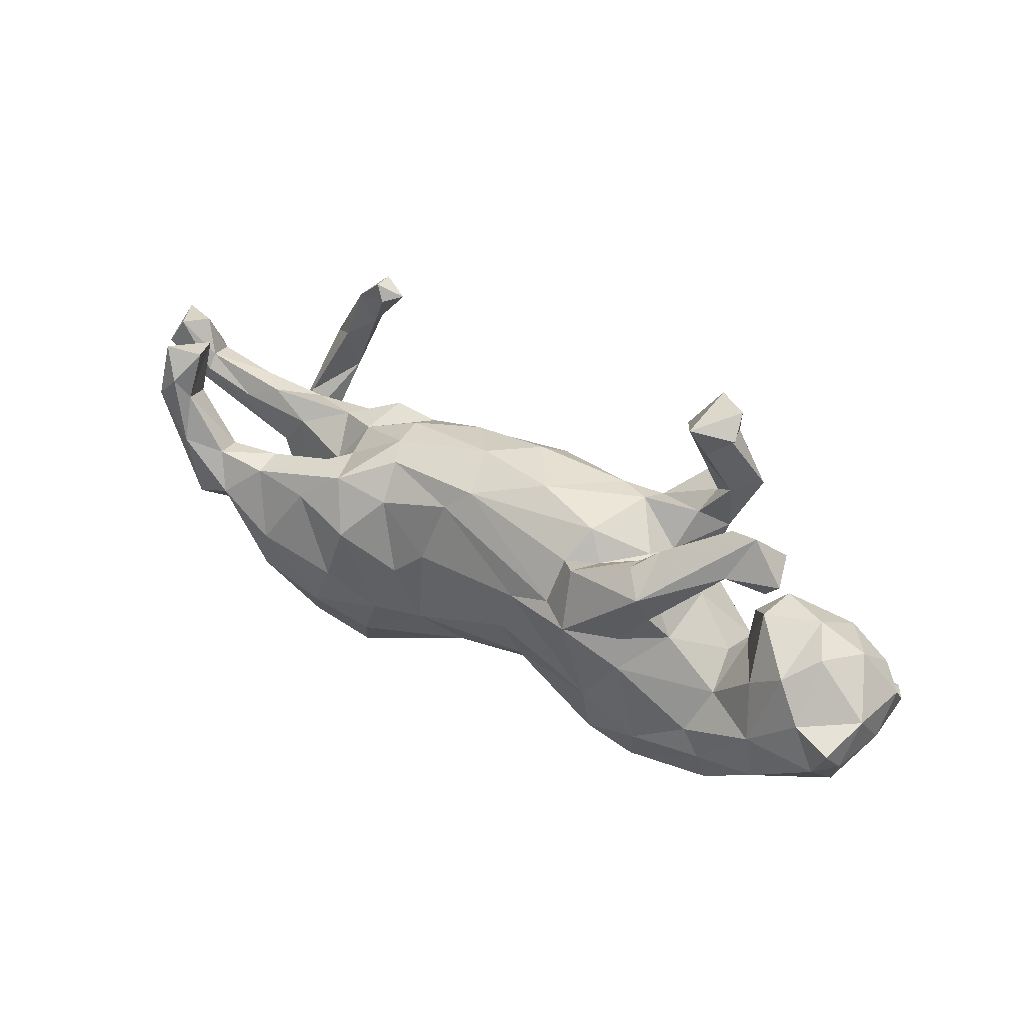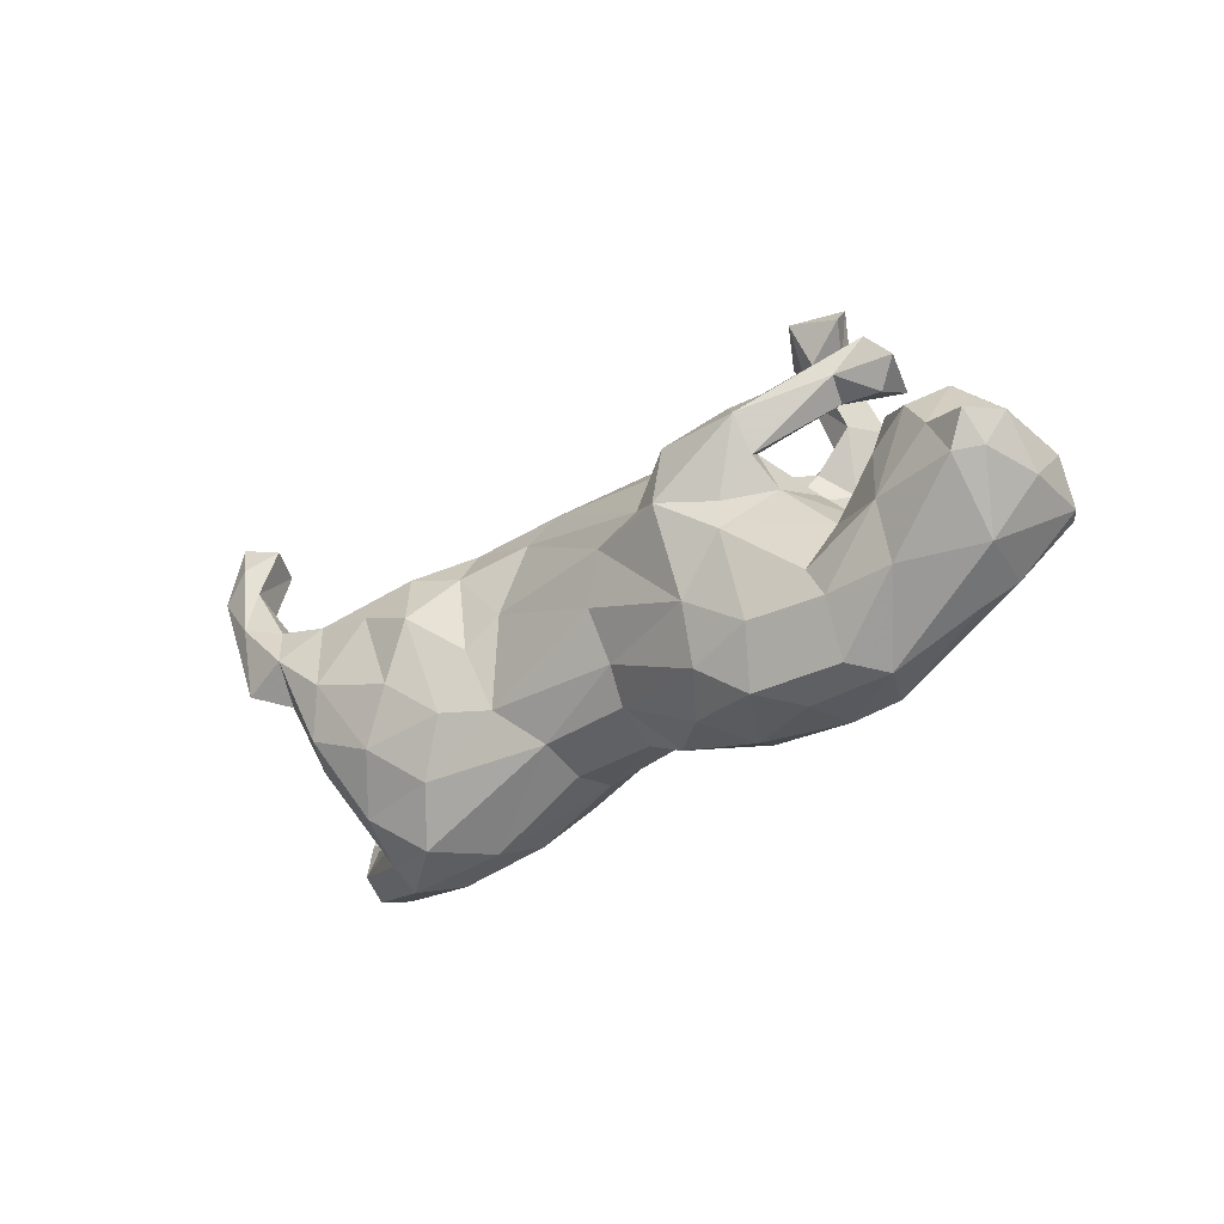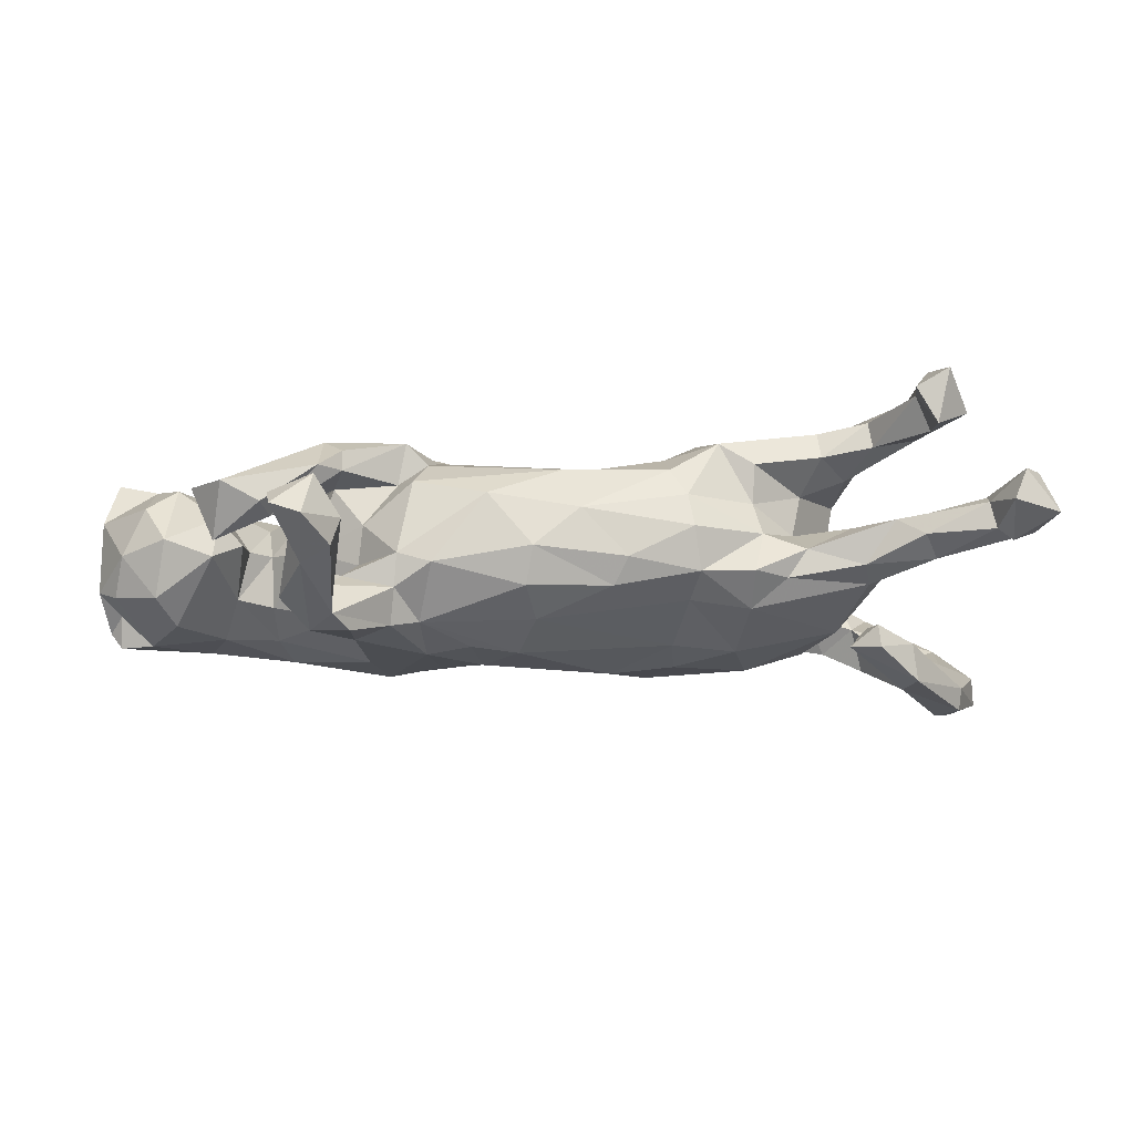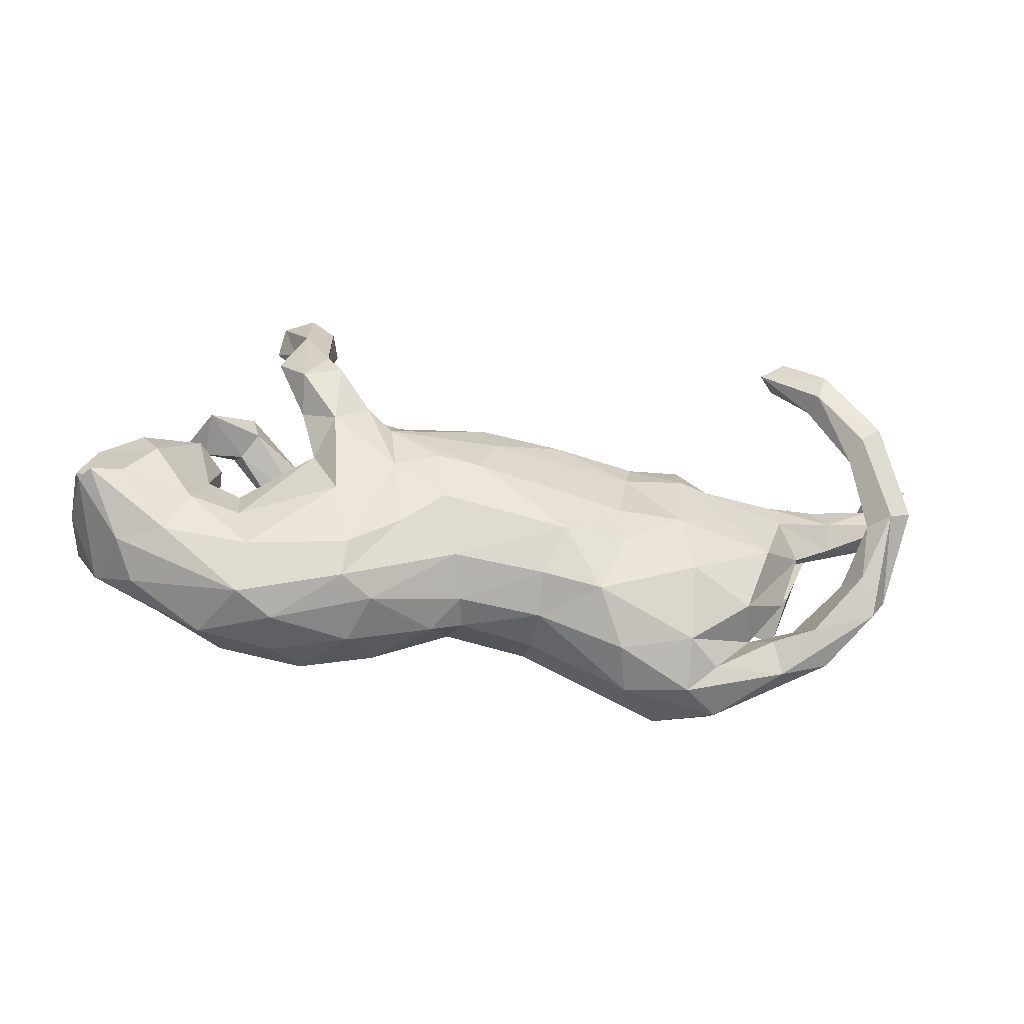
<metadata>
{"format":"obj","ext":"obj","renderer":"f3d","projection":"perspective","resolution":1024,"background":"white","views":[{"elev":34.8,"azim":-142.3,"up":"+Y"},{"elev":-29.4,"azim":-137.3,"up":"+Y"},{"elev":69.2,"azim":0.0,"up":"+Y"},{"elev":-40.8,"azim":-9.5,"up":"+Y"}]}
</metadata>
<code>
v 0.3041 -0.06932 -0.2227
v 0.8216 0.2716 -0.07797
v -0.07034 -0.2229 0.01246
v 0.6499 0.06853 0.275
v -0.519 -0.2689 -0.0735
v 0.5258 0.2883 0.2226
v -0.345 0.228 0.205
v -0.2862 -0.2876 0.01781
v -0.59 0.2235 0.03807
v -0.2525 -0.2501 0.1003
v -0.08698 -0.1909 -0.06945
v -0.5171 0.005607 -0.01445
v 0.06815 -0.2272 0.07215
v -0.4226 -0.2907 -0.03138
v 0.2427 0.1073 0.1063
v 0.6622 0.1051 -0.2045
v 0.452 0.1376 0.02041
v -0.4993 -0.2594 0.09503
v -0.2691 0.04821 -0.2012
v 0.6669 0.3076 -0.1471
v 0.6123 0.2611 0.3057
v -0.3733 0.1979 -0.1049
v 0.04899 0.2256 -0.02453
v 0.2208 -0.09424 0.1652
v -0.5622 -0.2784 -0.01305
v -0.5378 0.2194 -0.0846
v 0.851 0.1666 0.000551
v 0.564 -0.108 0.02991
v -0.1298 -0.04436 0.1773
v -0.3381 0.1481 -0.02074
v 0.583 0.2052 0.2608
v -0.6437 -0.1502 0.1199
v 0.4962 0.2955 0.257
v 0.8056 0.1357 -0.0513
v 0.1104 0.01711 -0.1528
v 0.536 0.04583 -0.1482
v -0.6954 -0.2064 0.02451
v 0.555 0.1296 0.04729
v -0.4076 0.3657 0.03996
v 0.4512 -0.02832 -0.2456
v 0.6445 0.2278 -0.2364
v 0.7095 -0.1292 0.1241
v 0.6841 0.1174 0.03125
v -0.3678 0.1954 0.09358
v 0.5673 0.07581 0.06476
v -0.0467 0.1943 0.11
v -0.8152 -0.04848 -0.1156
v 0.1704 -0.03361 -0.1694
v 0.605 0.2716 0.2437
v -0.08231 -0.2069 0.07195
v -0.4373 0.08526 0.006908
v -0.7733 0.09897 0.01987
v 0.7806 0.1893 0.001822
v -0.3465 0.125 0.04719
v 0.3627 0.1415 -0.1419
v -0.8091 -0.002189 -0.1582
v -0.7783 -0.05875 -0.1487
v -0.6419 -0.1702 -0.1113
v 0.1321 0.2057 0.06007
v -0.1239 0.03942 -0.1682
v 0.7033 0.1252 0.3155
v 0.7093 -0.03534 0.1936
v -0.6159 0.03302 -0.1036
v 0.8084 0.184 0.02189
v 0.6094 0.1592 -0.02742
v -0.7343 0.01423 -0.1377
v 0.2711 -0.2356 -0.154
v -0.2641 0.1641 -0.1717
v -0.5132 -0.0192 0.07584
v 0.7334 0.001959 0.2077
v 0.2649 0.04083 -0.2198
v -0.235 0.1261 0.1542
v -0.6779 0.03507 0.1308
v 0.5478 0.04877 -0.2552
v 0.3572 -0.1394 0.1574
v -0.2324 -0.2632 -0.06487
v -0.3936 0.1339 -0.09444
v 0.8774 0.2602 6.4e-05
v -0.4383 0.0477 -0.09878
v 0.6098 0.02123 0.02148
v -0.292 -0.1172 -0.1632
v 0.3746 0.08591 -0.2135
v 0.4776 -0.1178 -0.2239
v 0.6722 -0.154 0.1988
v -0.5951 0.1845 -0.0388
v 0.7124 0.2222 -0.2535
v -0.2112 0.2112 0.07217
v 0.5272 -0.08447 -0.1475
v -0.4929 0.2233 -0.007457
v -0.8271 -0.04936 -0.002301
v 0.4118 -0.2955 0.05738
v 0.1997 0.1142 -0.1602
v 0.7085 0.1334 0.2787
v 0.59 -0.2366 0.1274
v -0.374 0.2037 -0.1412
v -0.4906 -0.1721 0.13
v 0.2167 -0.1381 -0.182
v -0.5225 0.1928 -0.04321
v -0.5755 0.01192 0.07134
v 0.6887 0.3334 -0.2422
v 0.7689 0.1976 -0.04522
v -0.4368 0.3798 0.08211
v 0.2489 0.2013 0.000746
v -0.3711 0.2807 0.162
v -0.5313 -0.04588 -0.0841
v -0.369 0.3307 0.08416
v -0.2832 0.1588 0.1719
v 0.6416 0.141 -0.2625
v -0.2246 0.1486 -0.1356
v -0.3979 -0.184 -0.1441
v 0.6664 0.09384 0.3156
v 0.3577 -0.1668 -0.2088
v 0.6849 -0.0525 0.2275
v 0.5139 -0.08076 -0.07868
v 0.6865 0.07092 0.005573
v -0.7904 -0.016 0.09425
v -0.3491 0.3982 0.06696
v 0.7599 -0.03139 0.2091
v -0.3636 0.4078 0.1195
v -0.2087 -0.1056 0.1626
v 0.6709 0.1335 -0.04936
v 0.6597 0.2709 -0.2608
v 0.8 0.2633 -0.02412
v -0.5959 0.1385 -0.03712
v -0.3356 -0.04809 0.1707
v 0.4234 -0.3467 -0.02611
v -0.2719 0.2083 0.05418
v 0.6707 0.2082 -0.1765
v -0.1465 0.05581 0.176
v 0.5076 -0.1475 -0.1684
v -0.2762 0.1881 0.111
v 0.5183 -0.2463 0.09026
v -0.464 0.2649 0.159
v 0.5696 -0.1948 0.05776
v 0.7269 -0.1723 0.1469
v 0.3593 -0.3364 0.03049
v -0.8283 0.01237 0.05874
v 0.3731 0.1458 -0.005228
v 0.3509 0.1052 0.1219
v 0.132 -0.1469 -0.1416
v -0.3483 0.1181 0.1843
v -0.2879 -0.2196 -0.1341
v -0.4162 0.2103 0.199
v 0.3211 -0.3243 -0.09739
v -0.02984 0.1241 0.1485
v 0.8536 0.2224 -0.08969
v -0.3594 0.03743 -0.1493
v 0.5987 0.03875 -0.02173
v -0.7094 0.08987 0.09677
v -0.03419 0.2305 0.04844
v 0.4816 0.1046 -0.2171
v -0.3108 -0.2292 0.1368
v -0.4099 0.1577 0.1385
v 0.2166 -0.01119 0.1509
v 0.06949 0.1417 -0.1299
v 0.06635 -0.2394 -0.007162
v -0.4614 0.4619 0.06543
v 0.7186 -0.05418 0.2693
v 0.6593 0.1686 0.003595
v 0.2982 0.1426 -0.1815
v -0.4285 0.2651 0.09933
v -0.4061 0.4732 0.08749
v 0.4142 -0.2552 -0.1469
v -0.7305 -0.1533 0.08007
v -0.6912 0.1421 0.003408
v 0.4349 0.05799 -0.03473
v 0.5406 0.3231 0.2274
v -0.814 -0.04913 0.1168
v 0.06536 -0.2097 -0.08413
v -0.1155 0.2259 -0.052
v 0.5938 0.2087 0.3044
v -0.6361 -0.06936 -0.1341
v 0.423 -0.3155 -0.07731
v 0.3313 -0.02492 0.1584
v 0.7608 -0.0364 0.2573
v -0.4973 -0.1272 -0.1234
v -0.7337 -0.03815 0.1437
v -0.3677 -0.02006 -0.162
v 0.5442 0.3254 0.2665
v 0.4695 -0.1827 0.1105
v 0.2061 0.1823 -0.1126
v -0.2473 0.2011 -0.08286
v -0.3807 0.06079 0.1258
v 0.5197 -0.04558 0.1138
v 0.6312 0.01107 -0.2452
v 0.5811 0.1181 -0.1848
v -0.3866 0.237 0.1253
v -0.4114 0.1638 -0.1742
v 0.4898 -0.2062 0.02916
v -0.5566 0.1064 0.002596
v 0.3584 0.1218 -0.07199
v 0.6049 -0.2522 0.0207
v 0.2602 0.1667 0.07298
v -0.7896 0.05071 0.08222
v -0.8274 0.02748 -0.07079
v 0.6224 -0.2789 0.07359
v 0.7695 0.1702 -0.06406
v -0.06146 0.03682 0.1816
v 0.5708 -0.01161 -0.1962
v 0.4975 -0.1725 -0.03914
v -0.6033 0.1446 0.03739
v -0.6835 0.08009 -0.114
v -0.4167 0.1021 -0.1377
v 0.5352 0.109 -0.02992
v 0.5373 -0.303 0.06626
v -0.5715 0.2968 -0.04507
v 0.01843 0.1856 -0.1121
v -0.3937 0.4302 -0.000166
v 0.6301 0.3203 -0.2108
v -0.5278 -0.1802 -0.1205
v 0.4516 0.05092 -0.1143
v 0.3561 0.1723 0.07322
v 0.6432 0.1661 0.236
v 0.558 -0.06073 -0.02608
v 0.5731 0.1222 -0.2315
v -0.7684 -0.1544 -0.04349
v -0.7923 -0.04626 0.1456
v -0.2274 0.01883 0.1785
v 0.2379 0.194 -0.06145
v 0.6472 -0.1397 0.1445
v -0.605 -0.06557 0.1212
v 0.4161 0.1302 0.07232
v 0.7287 0.2546 -0.1896
v -0.4167 0.3738 0.1377
v -0.1299 -0.2472 0.02201
v -0.7332 0.117 -0.06449
v -0.3719 0.2714 0.1894
v 0.2245 -0.288 0.07793
v -0.6332 0.2263 -0.05861
v -0.4128 0.2338 -0.1016
v -0.2781 0.1453 -0.09863
v 0.3551 -0.2696 0.1042
v -0.3072 -0.1686 0.1604
v 0.6968 -0.2159 0.1592
v -0.2115 0.07031 -0.1727
v -0.5054 0.2712 -0.01639
v 0.4869 0.1175 -0.1653
v 0.1066 0.1757 0.1035
v 0.5543 -0.222 0.003759
v -0.1016 -0.1525 0.1362
v 0.1032 -0.09405 0.1786
v -0.4321 -0.2868 0.06009
v -0.5539 0.03937 -0.01094
v -0.4705 0.4212 0.03028
v 0.06558 -0.1762 0.1394
v -0.09551 -0.05257 -0.1589
v 0.4598 -0.2602 -0.05629
v -0.1043 -0.1392 -0.1171
v 0.1731 -0.2067 0.15
v -0.3655 -0.2756 -0.09787
v -0.5108 -0.09065 0.1149
v 0.2457 -0.3227 -0.006609
f 174 139 15
f 218 29 129
f 75 184 174
f 24 174 154
f 241 24 154
f 198 241 154
f 129 29 198
f 125 218 141
f 118 42 70
f 42 62 70
f 154 174 15
f 145 154 15
f 198 154 145
f 129 198 72
f 125 141 183
f 153 183 141
f 72 198 145
f 145 46 72
f 218 129 72
f 107 141 218
f 218 72 107
f 153 141 143
f 107 131 227
f 7 141 107
f 7 107 227
f 153 143 133
f 131 187 227
f 227 187 104
f 143 227 224
f 133 143 224
f 227 104 119
f 174 184 139
f 194 73 149
f 73 99 201
f 180 80 184
f 137 116 194
f 116 177 194
f 194 177 73
f 73 221 99
f 251 183 69
f 42 134 220
f 135 192 42
f 221 251 99
f 251 69 99
f 96 251 221
f 132 94 134
f 196 192 135
f 164 32 217
f 168 164 217
f 240 50 245
f 50 13 245
f 13 249 245
f 51 69 183
f 180 28 80
f 192 134 42
f 35 246 60
f 97 140 48
f 1 97 71
f 1 112 97
f 130 163 83
f 112 67 97
f 163 67 112
f 163 112 83
f 122 209 100
f 41 209 122
f 86 122 100
f 108 122 86
f 108 41 122
f 223 86 100
f 41 215 186
f 185 108 86
f 16 185 86
f 223 16 86
f 41 108 215
f 108 74 215
f 40 82 151
f 40 151 74
f 74 151 215
f 108 185 74
f 82 1 71
f 1 82 40
f 83 40 74
f 199 74 185
f 74 199 83
f 1 40 112
f 40 83 112
f 223 100 20
f 128 223 20
f 186 128 41
f 221 32 96
f 134 94 220
f 217 32 177
f 177 221 73
f 249 232 75
f 234 196 135
f 94 234 84
f 94 84 220
f 232 180 75
f 249 75 24
f 241 249 24
f 245 249 241
f 240 245 241
f 240 29 120
f 233 218 125
f 218 233 120
f 96 233 125
f 177 32 221
f 220 84 113
f 75 180 184
f 75 174 24
f 29 241 198
f 240 241 29
f 218 120 29
f 251 96 125
f 183 251 125
f 217 177 116
f 168 217 116
f 147 79 203
f 135 42 118
f 62 42 220
f 220 113 62
f 128 16 223
f 160 92 181
f 151 160 55
f 82 160 151
f 237 151 55
f 215 237 186
f 151 237 215
f 186 16 128
f 36 16 186
f 68 188 95
f 235 68 109
f 71 92 160
f 36 186 237
f 36 199 16
f 68 19 188
f 19 147 188
f 147 203 188
f 19 68 235
f 92 48 35
f 71 48 92
f 185 16 199
f 19 178 147
f 235 60 19
f 97 48 71
f 88 130 199
f 130 83 199
f 81 178 19
f 82 71 160
f 26 85 229
f 98 85 26
f 89 230 236
f 89 22 230
f 77 22 89
f 138 219 103
f 191 219 138
f 204 65 121
f 121 148 204
f 34 148 197
f 148 121 197
f 98 77 89
f 203 77 98
f 231 30 182
f 166 191 138
f 202 226 165
f 202 165 124
f 77 30 231
f 203 79 77
f 79 51 77
f 166 211 191
f 114 211 166
f 226 66 195
f 124 63 202
f 243 63 124
f 243 105 63
f 12 51 79
f 105 12 79
f 207 182 170
f 17 138 212
f 17 212 222
f 139 222 212
f 222 38 17
f 45 38 222
f 139 45 222
f 38 65 17
f 45 43 38
f 52 194 149
f 46 238 150
f 102 224 157
f 73 201 149
f 139 184 45
f 238 145 15
f 107 72 131
f 54 183 153
f 54 153 44
f 15 139 193
f 193 139 212
f 238 15 193
f 145 238 46
f 72 46 87
f 46 150 87
f 131 72 87
f 131 87 127
f 127 44 131
f 131 44 187
f 44 153 161
f 187 44 161
f 187 161 106
f 104 187 106
f 153 133 161
f 161 133 102
f 119 104 117
f 133 224 102
f 104 106 117
f 224 119 162
f 119 117 162
f 224 162 157
f 18 152 233
f 96 18 233
f 152 240 120
f 233 152 120
f 45 115 43
f 52 149 165
f 165 149 201
f 99 190 201
f 51 183 54
f 184 80 45
f 137 194 52
f 168 137 90
f 99 12 243
f 12 69 51
f 180 189 28
f 239 189 134
f 192 239 134
f 216 164 168
f 91 132 189
f 232 91 189
f 216 37 164
f 45 80 115
f 195 90 137
f 246 81 60
f 140 246 35
f 57 47 56
f 57 56 66
f 176 105 178
f 110 176 178
f 248 246 140
f 58 57 172
f 210 58 172
f 176 210 172
f 81 110 178
f 142 110 81
f 248 142 81
f 248 81 246
f 11 142 248
f 169 248 140
f 67 169 140
f 97 67 140
f 130 173 163
f 210 176 110
f 142 250 110
f 163 144 67
f 173 144 163
f 110 250 210
f 20 100 209
f 209 41 20
f 41 128 20
f 60 81 19
f 48 140 35
f 216 168 90
f 247 189 239
f 239 192 247
f 25 37 216
f 225 76 11
f 225 11 3
f 169 3 11
f 156 3 169
f 252 156 169
f 126 192 196
f 227 119 224
f 234 135 158
f 175 135 118
f 234 158 84
f 113 84 158
f 158 135 175
f 62 113 4
f 175 118 93
f 118 70 93
f 62 4 70
f 93 70 213
f 70 4 213
f 143 141 7
f 143 7 227
f 93 213 49
f 4 31 213
f 213 31 49
f 31 33 6
f 49 31 6
f 6 167 49
f 49 167 179
f 6 33 167
f 167 33 179
f 158 175 111
f 4 158 111
f 111 175 61
f 4 113 158
f 175 93 61
f 171 4 111
f 111 61 171
f 4 171 31
f 31 171 33
f 171 61 21
f 21 61 93
f 21 93 49
f 179 21 49
f 171 21 33
f 33 21 179
f 14 25 5
f 14 242 25
f 8 250 76
f 8 14 250
f 8 76 225
f 252 126 136
f 144 126 252
f 126 173 192
f 78 146 2
f 197 2 146
f 101 123 2
f 197 101 2
f 27 146 78
f 230 188 206
f 230 206 236
f 207 170 23
f 181 207 23
f 197 121 101
f 27 34 146
f 34 197 146
f 229 206 26
f 188 26 206
f 160 181 219
f 191 160 219
f 191 55 160
f 191 211 55
f 211 237 55
f 203 98 26
f 203 26 188
f 77 231 22
f 235 109 207
f 235 207 155
f 35 60 155
f 92 35 155
f 36 237 211
f 60 235 155
f 211 88 36
f 66 226 202
f 114 88 211
f 57 66 172
f 202 172 66
f 63 172 202
f 178 105 79
f 147 178 79
f 88 199 36
f 105 172 63
f 200 130 114
f 176 172 105
f 57 216 47
f 58 216 57
f 121 65 101
f 219 181 23
f 2 123 78
f 89 236 9
f 229 9 206
f 53 27 64
f 43 27 53
f 43 53 159
f 101 159 53
f 101 65 159
f 38 159 65
f 103 219 23
f 23 170 150
f 9 236 206
f 64 27 78
f 101 53 123
f 53 64 123
f 64 78 123
f 39 244 208
f 208 244 157
f 205 136 126
f 252 136 228
f 242 14 8
f 25 242 18
f 25 18 37
f 205 126 196
f 91 136 205
f 136 91 232
f 252 13 156
f 13 252 228
f 156 13 3
f 3 13 50
f 225 3 50
f 169 11 248
f 247 130 200
f 76 142 11
f 144 169 67
f 173 130 247
f 192 173 247
f 25 216 58
f 5 25 58
f 250 5 210
f 14 5 250
f 76 250 142
f 144 252 169
f 173 126 144
f 95 188 230
f 22 95 230
f 22 68 95
f 22 231 68
f 207 109 182
f 155 207 181
f 92 155 181
f 109 231 182
f 68 231 109
f 114 130 88
f 66 56 195
f 210 5 58
f 228 249 13
f 205 94 132
f 205 234 94
f 205 196 234
f 18 96 32
f 164 18 32
f 10 240 152
f 10 225 50
f 10 50 240
f 228 232 249
f 228 136 232
f 37 18 164
f 18 242 152
f 152 242 10
f 242 8 10
f 8 225 10
f 162 208 157
f 117 208 162
f 244 102 157
f 39 102 244
f 106 208 117
f 39 208 106
f 161 102 39
f 106 161 39
f 170 87 150
f 59 23 150
f 238 59 150
f 238 193 59
f 59 193 103
f 103 193 138
f 138 193 212
f 127 87 170
f 54 44 127
f 232 189 180
f 91 205 132
f 59 103 23
f 38 43 159
f 9 98 89
f 182 30 127
f 127 170 182
f 166 17 204
f 204 17 65
f 190 243 124
f 114 166 214
f 47 216 90
f 47 90 195
f 28 200 214
f 214 200 114
f 189 200 28
f 12 105 243
f 28 214 80
f 99 243 190
f 137 52 195
f 226 195 52
f 80 214 148
f 148 214 204
f 214 166 204
f 226 52 165
f 80 148 115
f 166 138 17
f 51 54 30
f 30 54 127
f 190 124 201
f 98 9 85
f 124 165 201
f 85 9 229
f 115 34 27
f 115 148 34
f 43 115 27
f 116 137 168
f 56 47 195
f 132 134 189
f 51 30 77
f 247 200 189
f 99 69 12

</code>
